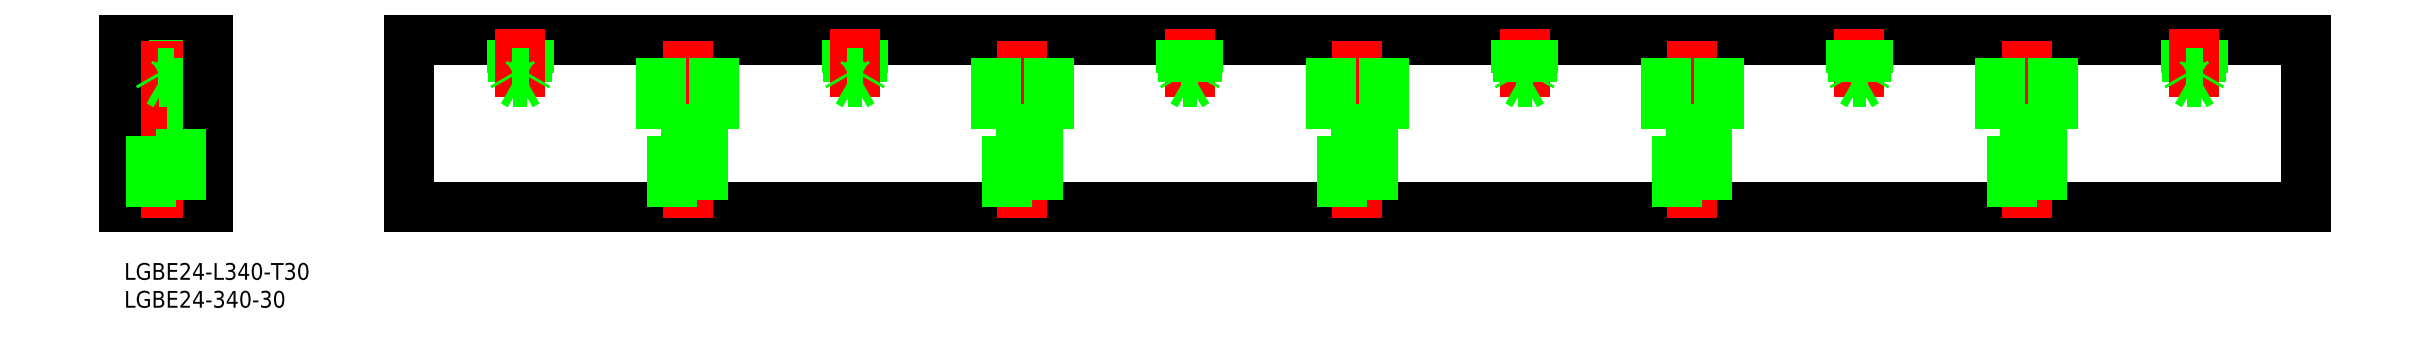
<metadata>
{"format":"dxf","ext":"dxf","renderer":"ezdxf+matplotlib","layout":"modelspace","background":"white","min_lineweight":24,"dpi":150}
</metadata>
<code>
0
SECTION
2
ENTITIES
0
LINE
8
0
10
50.99
20
1.07e-14
30
0
11
391
21
1.07e-14
31
0
0
LINE
8
0
10
391
20
30
30
0
11
50.99
21
30
31
0
0
LINE
8
0
10
2.75
20
14
30
0
11
12.25
21
14
31
0
0
LINE
8
0
10
15
20
30
30
0
11
3.6e-15
21
30
31
0
0
LINE
8
0
10
15
20
0
30
0
11
0
21
0
31
0
0
LINE
8
0
10
6.271
20
30
30
0
11
6.271
21
22.5
31
0
0
LINE
8
0
10
6
20
30
30
0
11
6
21
24
31
0
0
LINE
8
0
10
8.729
20
30
30
0
11
8.729
21
22.5
31
0
0
LINE
8
0
10
9
20
30
30
0
11
9
21
24
31
0
0
LINE
8
0
10
2.75
20
14
30
0
11
2.75
21
30
31
0
0
LINE
8
0
10
0
20
0
30
0
11
3.6e-15
21
30
31
0
0
LINE
8
CENTER
10
7.5
20
-2
30
0
11
7.5
21
32
31
0
0
LINE
8
0
10
4.75
20
0
30
0
11
4.75
21
14
31
0
0
LINE
8
0
10
6.271
20
22.5
30
0
11
7.5
21
21.79
31
0
0
LINE
8
0
10
8.729
20
22.5
30
0
11
7.5
21
21.79
31
0
0
LINE
8
0
10
6
20
24
30
0
11
6.271
21
23.53
31
0
0
LINE
8
0
10
6
20
24
30
0
11
9
21
24
31
0
0
LINE
8
0
10
6.271
20
22.5
30
0
11
8.729
21
22.5
31
0
0
LINE
8
0
10
9
20
24
30
0
11
8.729
21
23.53
31
0
0
LINE
8
0
10
12.25
20
14
30
0
11
12.25
21
30
31
0
0
LINE
8
0
10
15
20
0
30
0
11
15
21
30
31
0
0
LINE
8
0
10
10.25
20
14
30
0
11
10.25
21
0
31
0
0
LINE
8
0
10
50.99
20
1.07e-14
30
0
11
50.99
21
30
31
0
0
LINE
8
0
10
72.49
20
30
30
0
11
72.49
21
24
31
0
0
LINE
8
0
10
72.22
20
30
30
0
11
72.22
21
22.5
31
0
0
LINE
8
0
10
69.49
20
30
30
0
11
69.49
21
24
31
0
0
LINE
8
0
10
69.76
20
30
30
0
11
69.76
21
22.5
31
0
0
LINE
8
CENTER
10
70.99
20
19.79
30
0
11
70.99
21
32
31
0
0
LINE
8
CENTER
10
101
20
-2
30
0
11
101
21
32
31
0
0
LINE
8
0
10
72.22
20
22.5
30
0
11
70.99
21
21.79
31
0
0
LINE
8
0
10
69.76
20
22.5
30
0
11
70.99
21
21.79
31
0
0
LINE
8
0
10
69.76
20
22.5
30
0
11
72.22
21
22.5
31
0
0
LINE
8
0
10
69.49
20
24
30
0
11
72.49
21
24
31
0
0
LINE
8
0
10
69.49
20
24
30
0
11
69.76
21
23.53
31
0
0
LINE
8
0
10
72.49
20
24
30
0
11
72.22
21
23.53
31
0
0
LINE
8
CENTER
10
161
20
-2
30
0
11
161
21
32
31
0
0
LINE
8
0
10
132.5
20
30
30
0
11
132.5
21
24
31
0
0
LINE
8
0
10
132.2
20
30
30
0
11
132.2
21
22.5
31
0
0
LINE
8
0
10
129.5
20
30
30
0
11
129.5
21
24
31
0
0
LINE
8
0
10
129.8
20
30
30
0
11
129.8
21
22.5
31
0
0
LINE
8
CENTER
10
131
20
19.79
30
0
11
131
21
32
31
0
0
LINE
8
0
10
132.2
20
22.5
30
0
11
131
21
21.79
31
0
0
LINE
8
0
10
129.8
20
22.5
30
0
11
131
21
21.79
31
0
0
LINE
8
0
10
129.8
20
22.5
30
0
11
132.2
21
22.5
31
0
0
LINE
8
0
10
129.5
20
24
30
0
11
132.5
21
24
31
0
0
LINE
8
0
10
129.5
20
24
30
0
11
129.8
21
23.53
31
0
0
LINE
8
0
10
132.5
20
24
30
0
11
132.2
21
23.53
31
0
0
LINE
8
0
10
391
20
1.78e-14
30
0
11
391
21
30
31
0
0
LINE
8
CENTER
10
221
20
-2
30
0
11
221
21
32
31
0
0
LINE
8
CENTER
10
191
20
19.79
30
0
11
191
21
32
31
0
0
LINE
8
0
10
189.8
20
30
30
0
11
189.8
21
22.5
31
0
0
LINE
8
0
10
189.5
20
30
30
0
11
189.5
21
24
31
0
0
LINE
8
0
10
192.2
20
30
30
0
11
192.2
21
22.5
31
0
0
LINE
8
0
10
192.5
20
30
30
0
11
192.5
21
24
31
0
0
LINE
8
0
10
189.8
20
22.5
30
0
11
191
21
21.79
31
0
0
LINE
8
0
10
192.2
20
22.5
30
0
11
191
21
21.79
31
0
0
LINE
8
0
10
189.5
20
24
30
0
11
192.5
21
24
31
0
0
LINE
8
0
10
189.8
20
22.5
30
0
11
192.2
21
22.5
31
0
0
LINE
8
0
10
189.5
20
24
30
0
11
189.8
21
23.53
31
0
0
LINE
8
0
10
192.5
20
24
30
0
11
192.2
21
23.53
31
0
0
LINE
8
CENTER
10
281
20
-2
30
0
11
281
21
32
31
0
0
LINE
8
CENTER
10
251
20
19.79
30
0
11
251
21
32
31
0
0
LINE
8
0
10
249.8
20
30
30
0
11
249.8
21
22.5
31
0
0
LINE
8
0
10
249.5
20
30
30
0
11
249.5
21
24
31
0
0
LINE
8
0
10
252.2
20
30
30
0
11
252.2
21
22.5
31
0
0
LINE
8
0
10
252.5
20
30
30
0
11
252.5
21
24
31
0
0
LINE
8
0
10
249.8
20
22.5
30
0
11
251
21
21.79
31
0
0
LINE
8
0
10
252.2
20
22.5
30
0
11
251
21
21.79
31
0
0
LINE
8
0
10
249.5
20
24
30
0
11
252.5
21
24
31
0
0
LINE
8
0
10
249.8
20
22.5
30
0
11
252.2
21
22.5
31
0
0
LINE
8
0
10
249.5
20
24
30
0
11
249.8
21
23.53
31
0
0
LINE
8
0
10
252.5
20
24
30
0
11
252.2
21
23.53
31
0
0
LINE
8
CENTER
10
341
20
-2
30
0
11
341
21
32
31
0
0
LINE
8
CENTER
10
311
20
19.79
30
0
11
311
21
32
31
0
0
LINE
8
0
10
309.8
20
30
30
0
11
309.8
21
22.5
31
0
0
LINE
8
0
10
309.5
20
30
30
0
11
309.5
21
24
31
0
0
LINE
8
0
10
312.2
20
30
30
0
11
312.2
21
22.5
31
0
0
LINE
8
0
10
312.5
20
30
30
0
11
312.5
21
24
31
0
0
LINE
8
0
10
309.8
20
22.5
30
0
11
311
21
21.79
31
0
0
LINE
8
0
10
312.2
20
22.5
30
0
11
311
21
21.79
31
0
0
LINE
8
0
10
309.5
20
24
30
0
11
312.5
21
24
31
0
0
LINE
8
0
10
309.8
20
22.5
30
0
11
312.2
21
22.5
31
0
0
LINE
8
0
10
309.5
20
24
30
0
11
309.8
21
23.53
31
0
0
LINE
8
0
10
312.5
20
24
30
0
11
312.2
21
23.53
31
0
0
LINE
8
0
10
369.5
20
30
30
0
11
369.5
21
24
31
0
0
LINE
8
0
10
369.8
20
30
30
0
11
369.8
21
22.5
31
0
0
LINE
8
0
10
372.5
20
30
30
0
11
372.5
21
24
31
0
0
LINE
8
0
10
372.2
20
30
30
0
11
372.2
21
22.5
31
0
0
LINE
8
CENTER
10
371
20
19.79
30
0
11
371
21
32
31
0
0
LINE
8
0
10
369.8
20
22.5
30
0
11
371
21
21.79
31
0
0
LINE
8
0
10
372.2
20
22.5
30
0
11
371
21
21.79
31
0
0
LINE
8
0
10
369.5
20
24
30
0
11
369.8
21
23.53
31
0
0
LINE
8
0
10
372.5
20
24
30
0
11
372.2
21
23.53
31
0
0
LINE
8
0
10
372.2
20
22.5
30
0
11
369.8
21
22.5
31
0
0
LINE
8
0
10
372.5
20
24
30
0
11
369.5
21
24
31
0
0
LINE
8
0
10
103.7
20
14
30
0
11
103.7
21
0
31
0
0
LINE
8
0
10
96.24
20
14
30
0
11
105.7
21
14
31
0
0
LINE
8
0
10
105.7
20
14
30
0
11
105.7
21
30
31
0
0
LINE
8
0
10
98.24
20
0
30
0
11
98.24
21
14
31
0
0
LINE
8
0
10
96.24
20
14
30
0
11
96.24
21
30
31
0
0
LINE
8
0
10
163.7
20
14
30
0
11
163.7
21
2.84e-14
31
0
0
LINE
8
0
10
156.2
20
14
30
0
11
165.7
21
14
31
0
0
LINE
8
0
10
165.7
20
14
30
0
11
165.7
21
30
31
0
0
LINE
8
0
10
158.2
20
2.84e-14
30
0
11
158.2
21
14
31
0
0
LINE
8
0
10
156.2
20
14
30
0
11
156.2
21
30
31
0
0
LINE
8
0
10
223.7
20
14
30
0
11
223.7
21
2.84e-14
31
0
0
LINE
8
0
10
216.2
20
14
30
0
11
225.7
21
14
31
0
0
LINE
8
0
10
225.7
20
14
30
0
11
225.7
21
30
31
0
0
LINE
8
0
10
218.2
20
2.84e-14
30
0
11
218.2
21
14
31
0
0
LINE
8
0
10
216.2
20
14
30
0
11
216.2
21
30
31
0
0
LINE
8
0
10
283.7
20
14
30
0
11
283.7
21
2.84e-14
31
0
0
LINE
8
0
10
276.2
20
14
30
0
11
285.7
21
14
31
0
0
LINE
8
0
10
285.7
20
14
30
0
11
285.7
21
30
31
0
0
LINE
8
0
10
278.2
20
2.84e-14
30
0
11
278.2
21
14
31
0
0
LINE
8
0
10
276.2
20
14
30
0
11
276.2
21
30
31
0
0
LINE
8
0
10
343.7
20
14
30
0
11
343.7
21
2.84e-14
31
0
0
LINE
8
0
10
336.2
20
14
30
0
11
345.7
21
14
31
0
0
LINE
8
0
10
345.7
20
14
30
0
11
345.7
21
30
31
0
0
LINE
8
0
10
338.2
20
2.84e-14
30
0
11
338.2
21
14
31
0
0
LINE
8
0
10
336.2
20
14
30
0
11
336.2
21
30
31
0
0
INSERT
8
0
2
*U2
10
0
20
0
30
0
0
INSERT
8
0
2
*U3
10
0
20
0
30
0
0
ENDSEC
0
EOF

</code>
